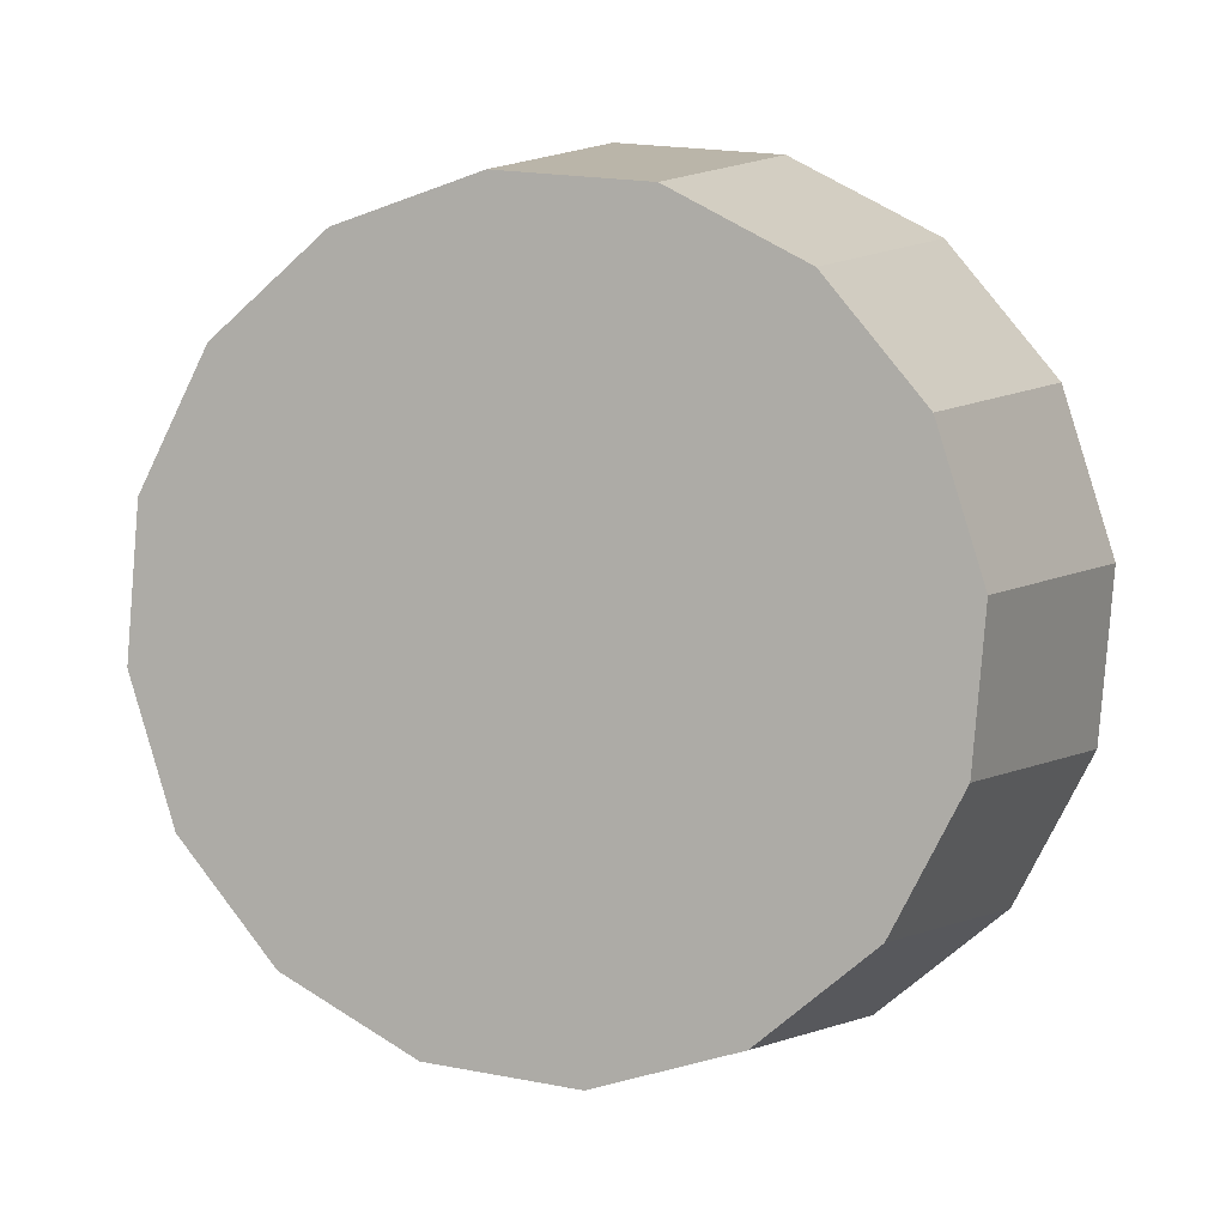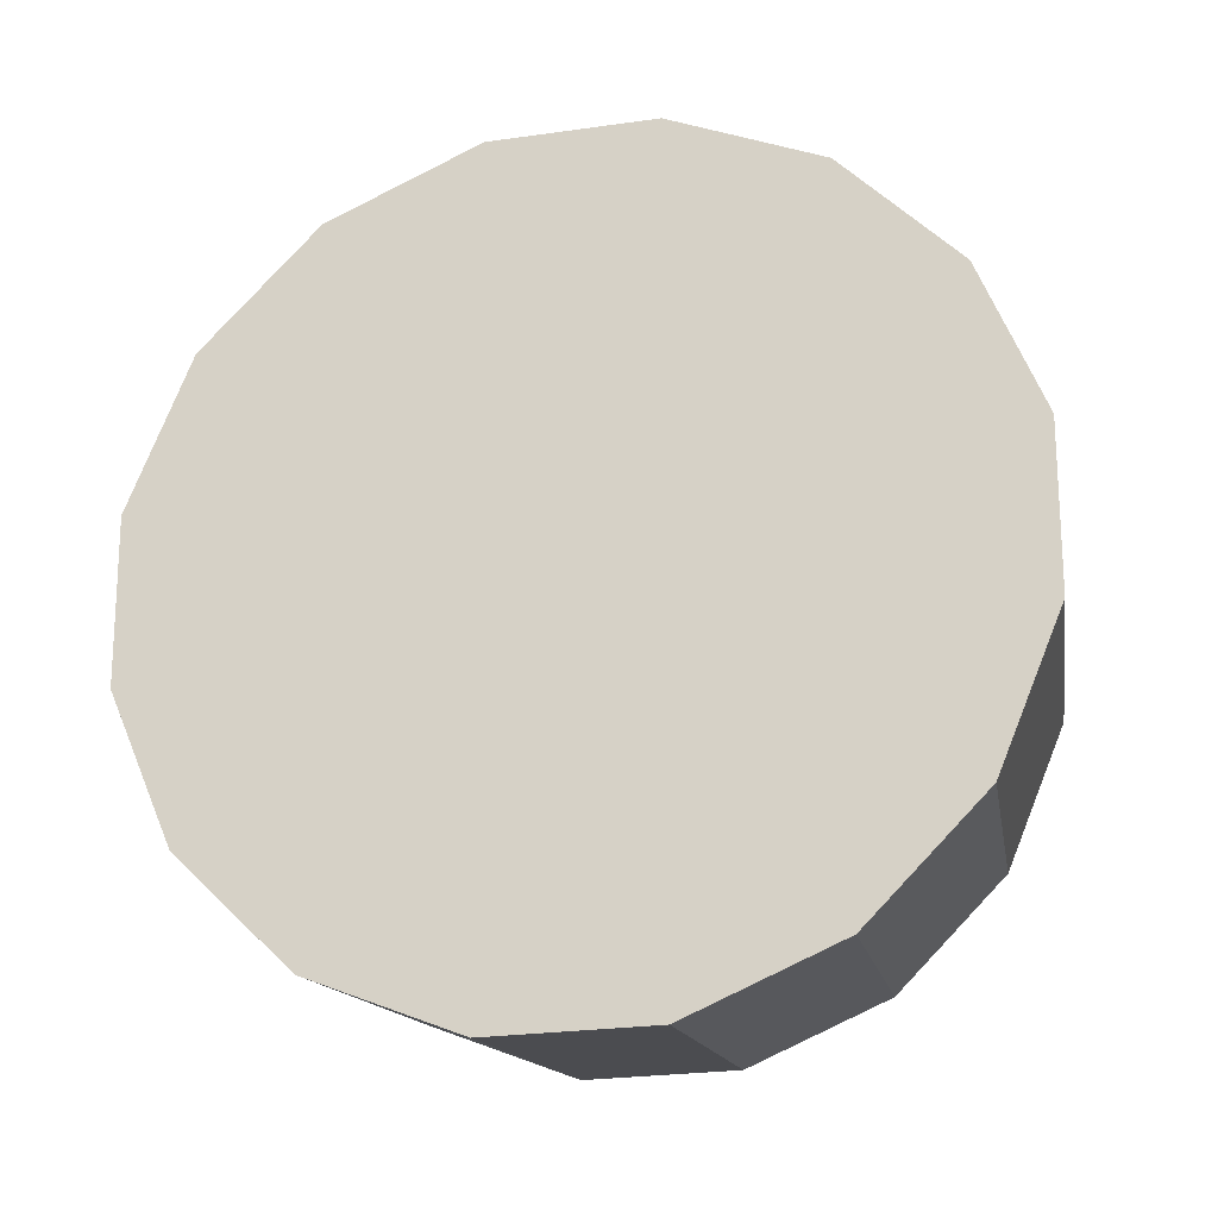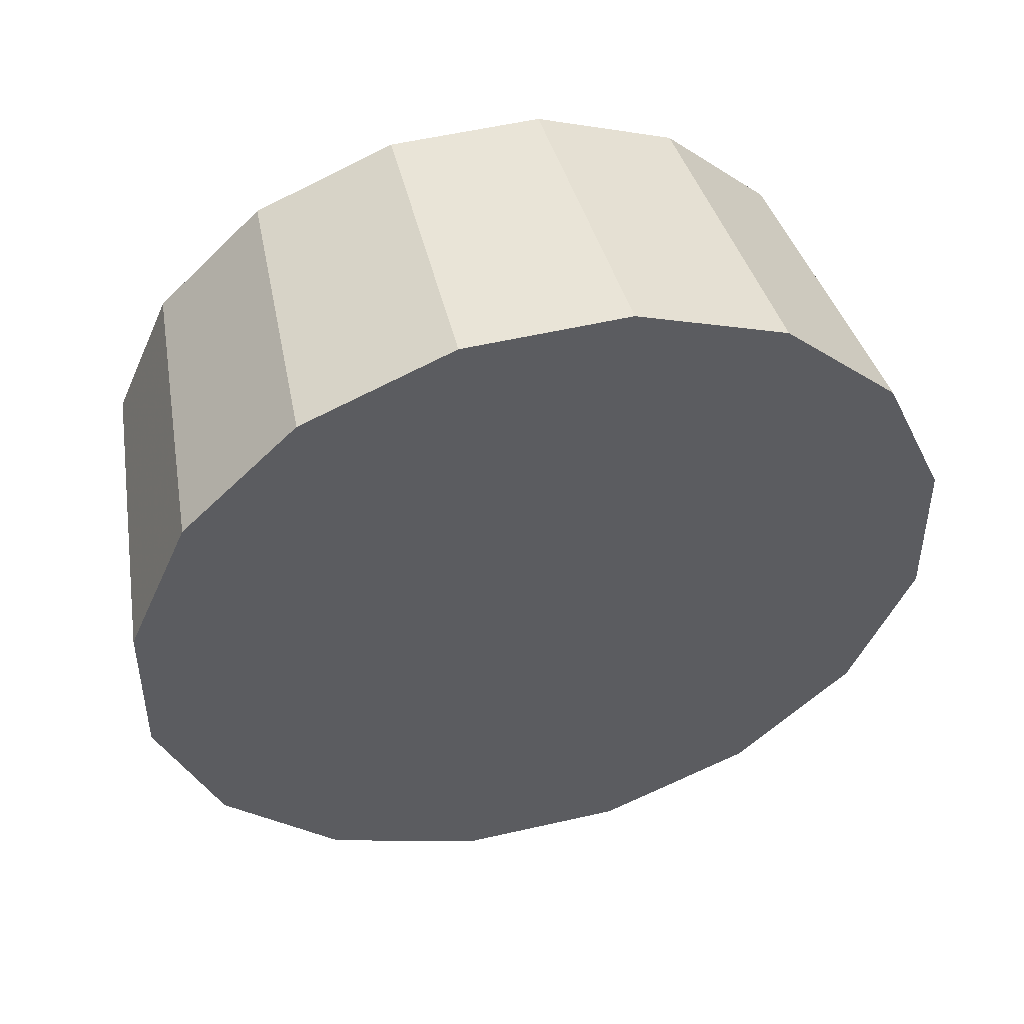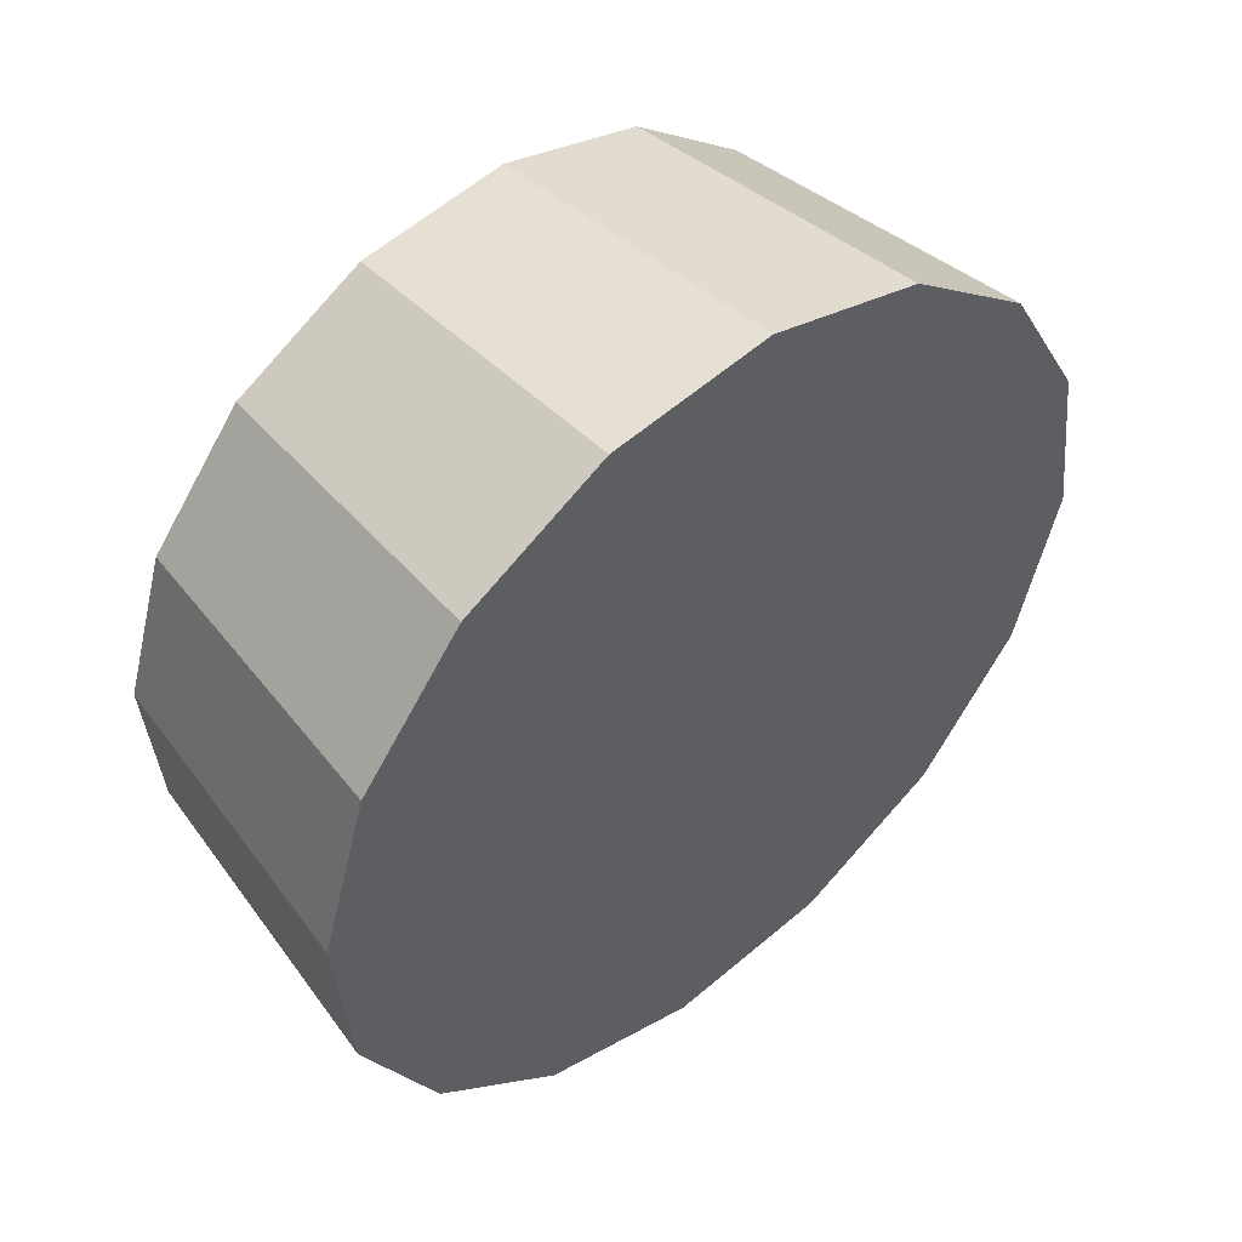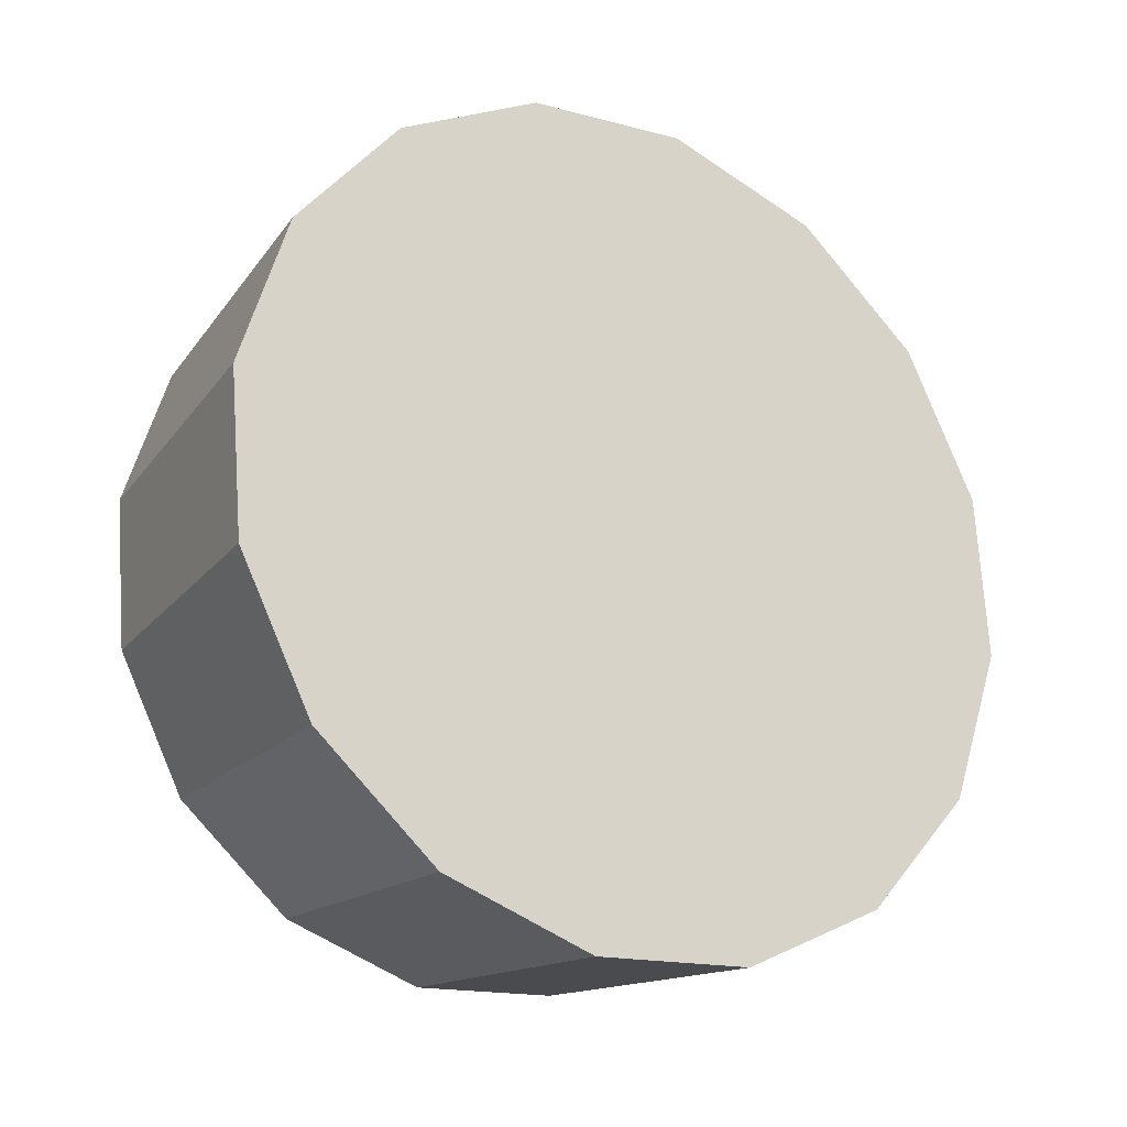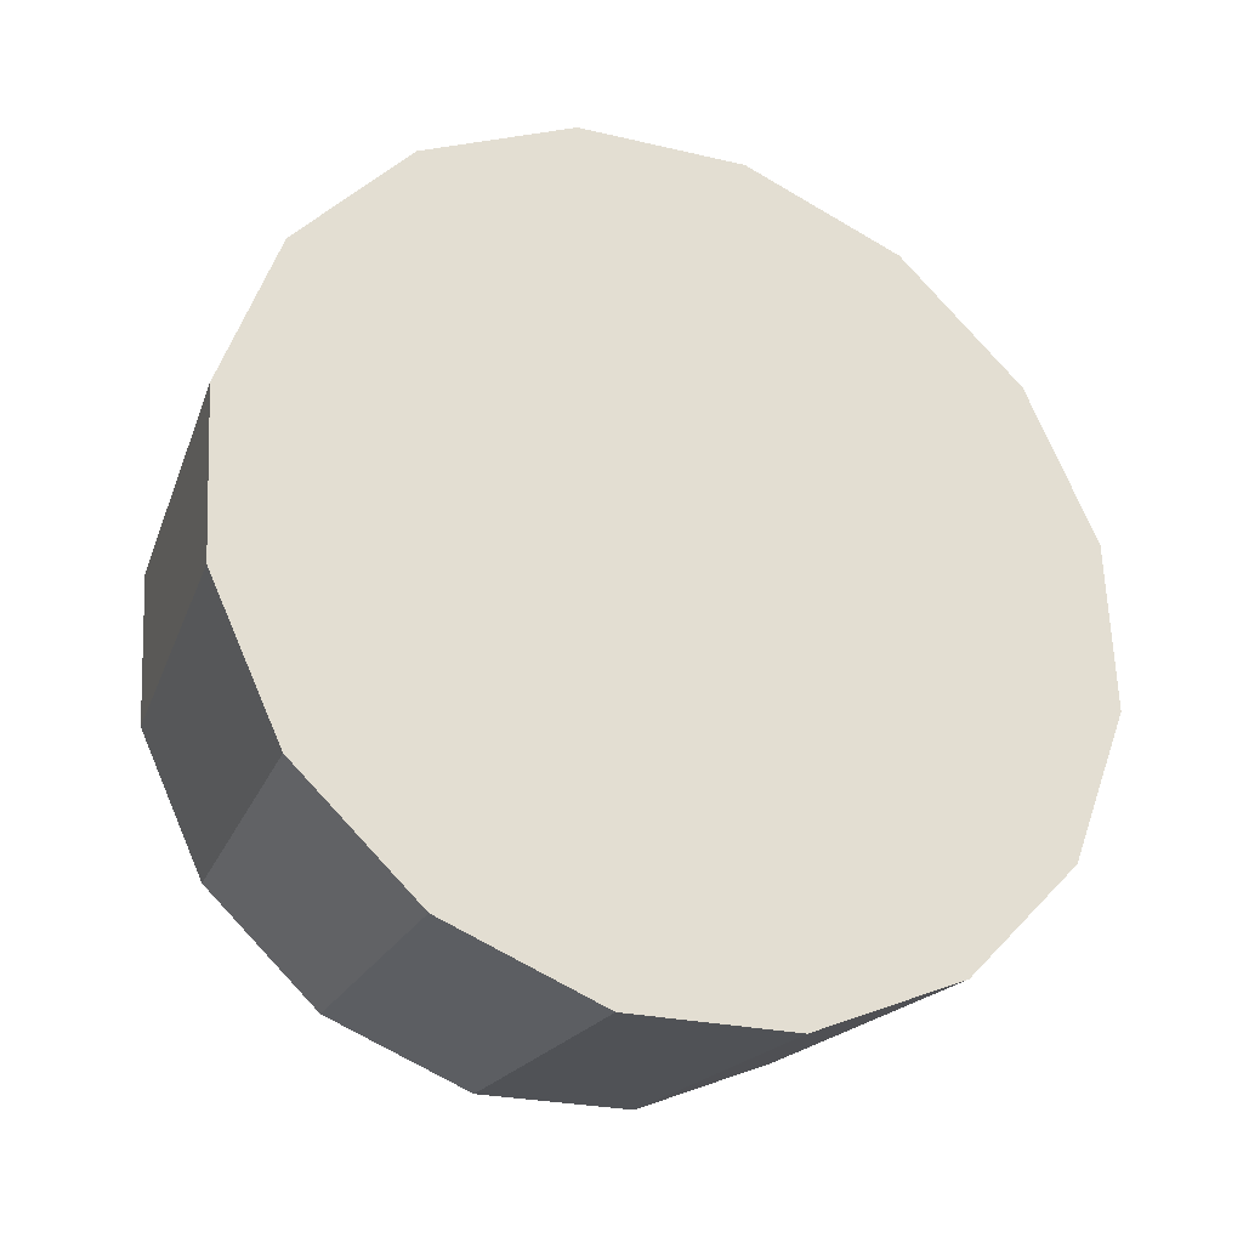
<metadata>
{"format":"obj","ext":"obj","renderer":"f3d","projection":"perspective","resolution":1024,"background":"white","views":[{"elev":45.3,"azim":-109.5,"up":"+Z"},{"elev":-60.8,"azim":63.3,"up":"+Z"},{"elev":12.2,"azim":26.9,"up":"+Z"},{"elev":1.5,"azim":84.6,"up":"+Y"},{"elev":-68.2,"azim":2.2,"up":"+Z"},{"elev":-66.0,"azim":108.1,"up":"+Y"}]}
</metadata>
<code>
v 1.784 -1.317 1.991
v 1.785 -1.292 1.969
v 1.775 -1.272 1.942
v 1.756 -1.263 1.915
v 1.73 -1.264 1.892
v 1.702 -1.276 1.877
v 1.675 -1.297 1.872
v 1.654 -1.324 1.877
v 1.642 -1.352 1.892
v 1.641 -1.378 1.915
v 1.65 -1.397 1.942
v 1.67 -1.407 1.969
v 1.695 -1.405 1.991
v 1.724 -1.393 2.007
v 1.751 -1.372 2.012
v 1.772 -1.346 2.007
v 1.713 -1.335 1.942
v 1.713 -1.335 1.942
v 1.713 -1.335 1.942
v 1.713 -1.335 1.942
v 1.713 -1.335 1.942
v 1.713 -1.335 1.942
v 1.713 -1.335 1.942
v 1.713 -1.335 1.942
v 1.713 -1.335 1.942
v 1.713 -1.335 1.942
v 1.713 -1.335 1.942
v 1.713 -1.335 1.942
v 1.713 -1.335 1.942
v 1.713 -1.335 1.942
v 1.713 -1.335 1.942
v 1.713 -1.335 1.942
v 1.74 -1.282 2.027
v 1.741 -1.258 2.006
v 1.732 -1.241 1.982
v 1.715 -1.232 1.957
v 1.692 -1.233 1.937
v 1.666 -1.244 1.923
v 1.641 -1.263 1.918
v 1.622 -1.288 1.923
v 1.612 -1.313 1.937
v 1.61 -1.337 1.957
v 1.619 -1.354 1.982
v 1.637 -1.363 2.006
v 1.66 -1.362 2.027
v 1.686 -1.351 2.04
v 1.71 -1.332 2.045
v 1.729 -1.308 2.04
v 1.676 -1.298 1.982
v 1.676 -1.298 1.982
v 1.676 -1.298 1.982
v 1.676 -1.298 1.982
v 1.676 -1.298 1.982
v 1.676 -1.298 1.982
v 1.676 -1.298 1.982
v 1.676 -1.298 1.982
v 1.676 -1.298 1.982
v 1.676 -1.298 1.982
v 1.676 -1.298 1.982
v 1.676 -1.298 1.982
v 1.676 -1.298 1.982
v 1.676 -1.298 1.982
v 1.676 -1.298 1.982
v 1.676 -1.298 1.982
f 33 34 49
f 49 34 50
f 34 35 50
f 50 35 51
f 35 36 51
f 51 36 52
f 36 37 52
f 52 37 53
f 37 38 53
f 53 38 54
f 38 39 54
f 54 39 55
f 39 40 55
f 55 40 56
f 40 41 56
f 56 41 57
f 41 42 57
f 57 42 58
f 42 43 58
f 58 43 59
f 43 44 59
f 59 44 60
f 44 45 60
f 60 45 61
f 45 46 61
f 61 46 62
f 46 47 62
f 62 47 63
f 47 48 63
f 63 48 64
f 48 33 64
f 64 33 49
f 2 1 17
f 2 17 18
f 3 2 18
f 3 18 19
f 4 3 19
f 4 19 20
f 5 4 20
f 5 20 21
f 6 5 21
f 6 21 22
f 7 6 22
f 7 22 23
f 8 7 23
f 8 23 24
f 9 8 24
f 9 24 25
f 10 9 25
f 10 25 26
f 11 10 26
f 11 26 27
f 12 11 27
f 12 27 28
f 13 12 28
f 13 28 29
f 14 13 29
f 14 29 30
f 15 14 30
f 15 30 31
f 16 15 31
f 16 31 32
f 1 16 32
f 1 32 17
f 49 50 17
f 17 50 18
f 50 51 18
f 18 51 19
f 51 52 19
f 19 52 20
f 52 53 20
f 20 53 21
f 53 54 21
f 21 54 22
f 54 55 22
f 22 55 23
f 55 56 23
f 23 56 24
f 56 57 24
f 24 57 25
f 57 58 25
f 25 58 26
f 58 59 26
f 26 59 27
f 59 60 27
f 27 60 28
f 60 61 28
f 28 61 29
f 61 62 29
f 29 62 30
f 62 63 30
f 30 63 31
f 63 64 31
f 31 64 32
f 64 49 32
f 32 49 17
f 1 2 33
f 33 2 34
f 2 3 34
f 34 3 35
f 3 4 35
f 35 4 36
f 4 5 36
f 36 5 37
f 5 6 37
f 37 6 38
f 6 7 38
f 38 7 39
f 7 8 39
f 39 8 40
f 8 9 40
f 40 9 41
f 9 10 41
f 41 10 42
f 10 11 42
f 42 11 43
f 11 12 43
f 43 12 44
f 12 13 44
f 44 13 45
f 13 14 45
f 45 14 46
f 14 15 46
f 46 15 47
f 15 16 47
f 47 16 48
f 16 1 48
f 48 1 33

</code>
